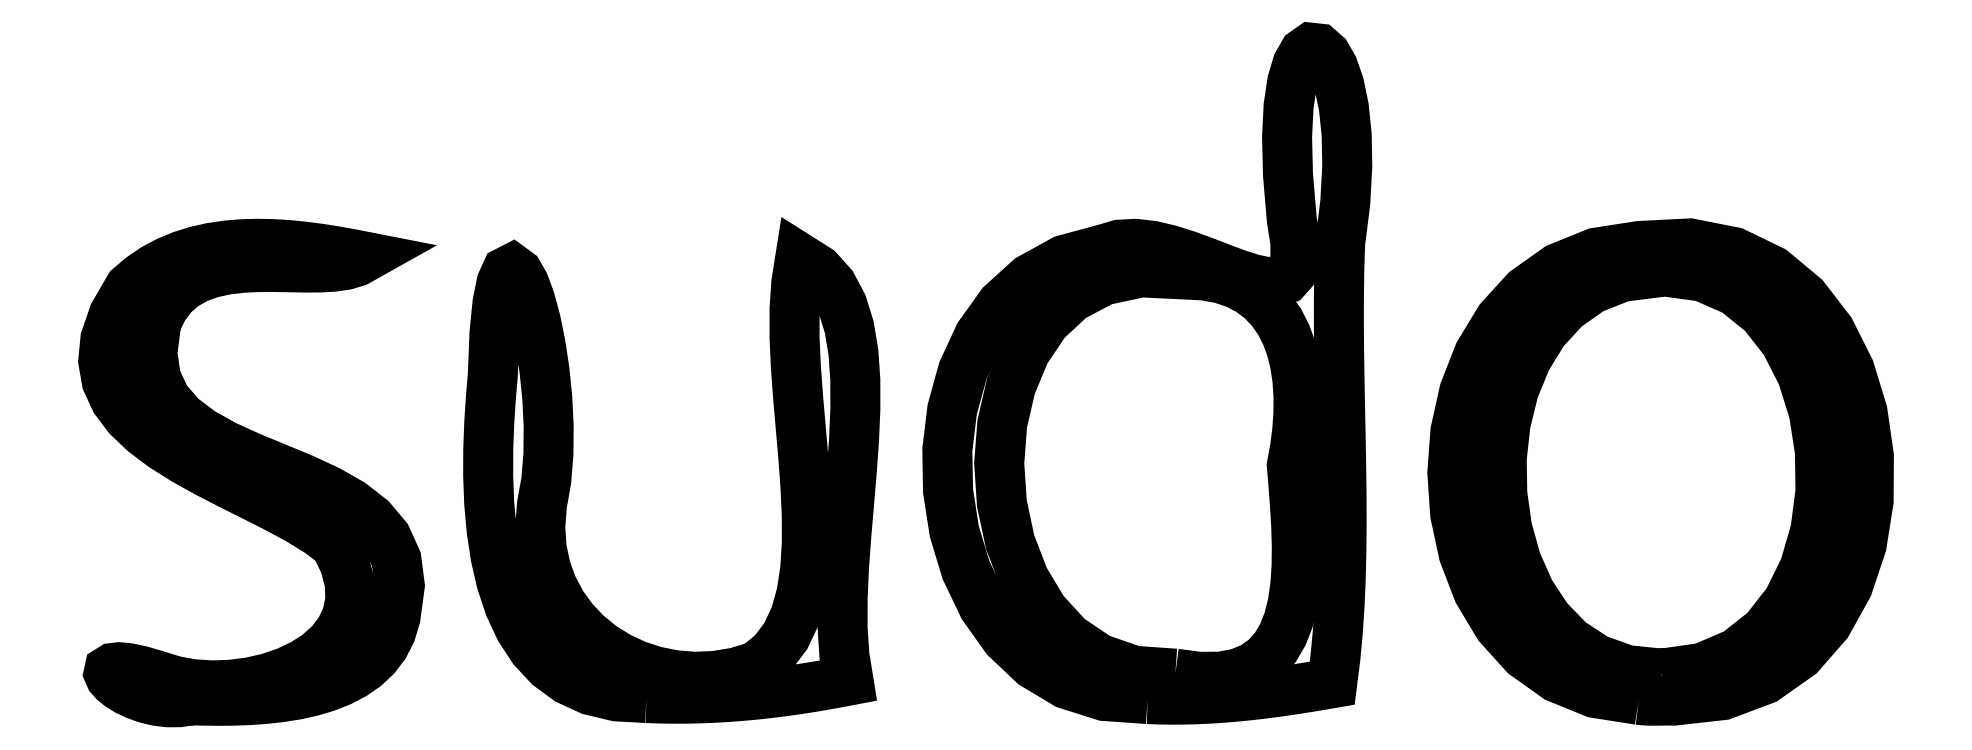
<metadata>
{"format":"dxf","ext":"dxf","renderer":"ezdxf+matplotlib","layout":"modelspace","background":"white","min_lineweight":24,"dpi":150}
</metadata>
<code>
0
SECTION
2
ENTITIES
0
LWPOLYLINE
8
Layer_1
90
113
70
0
10
24.08
20
8.091
30
0
10
23.92
20
8.065
30
0
10
23.76
20
8.063
30
0
10
23.6
20
8.083
30
0
10
23.45
20
8.119
30
0
10
23.31
20
8.168
30
0
10
23.19
20
8.226
30
0
10
23.09
20
8.288
30
0
10
23.01
20
8.352
30
0
10
22.95
20
8.413
30
0
10
22.93
20
8.468
30
0
10
22.94
20
8.512
30
0
10
22.99
20
8.541
30
0
10
23.07
20
8.551
30
0
10
23.21
20
8.539
30
0
10
23.39
20
8.501
30
0
10
23.62
20
8.432
30
0
10
23.85
20
8.36
30
0
10
24.1
20
8.316
30
0
10
24.36
20
8.298
30
0
10
24.63
20
8.307
30
0
10
24.9
20
8.341
30
0
10
25.16
20
8.4
30
0
10
25.4
20
8.485
30
0
10
25.63
20
8.593
30
0
10
25.84
20
8.725
30
0
10
26.01
20
8.88
30
0
10
26.15
20
9.057
30
0
10
26.25
20
9.257
30
0
10
26.29
20
9.478
30
0
10
26.29
20
9.719
30
0
10
26.22
20
9.981
30
0
10
26.09
20
10.26
30
0
10
25.85
20
10.44
30
0
10
25.58
20
10.6
30
0
10
25.28
20
10.77
30
0
10
24.96
20
10.93
30
0
10
24.63
20
11.09
30
0
10
24.3
20
11.26
30
0
10
23.99
20
11.44
30
0
10
23.69
20
11.62
30
0
10
23.43
20
11.82
30
0
10
23.2
20
12.04
30
0
10
23.02
20
12.27
30
0
10
22.9
20
12.53
30
0
10
22.86
20
12.81
30
0
10
22.89
20
13.12
30
0
10
23
20
13.46
30
0
10
23.22
20
13.83
30
0
10
23.39
20
13.98
30
0
10
23.56
20
14.1
30
0
10
23.75
20
14.2
30
0
10
23.95
20
14.28
30
0
10
24.15
20
14.34
30
0
10
24.36
20
14.39
30
0
10
24.57
20
14.42
30
0
10
24.78
20
14.44
30
0
10
25
20
14.44
30
0
10
25.22
20
14.44
30
0
10
25.44
20
14.43
30
0
10
25.66
20
14.4
30
0
10
25.88
20
14.38
30
0
10
26.09
20
14.34
30
0
10
26.3
20
14.3
30
0
10
26.5
20
14.26
30
0
10
26.38
20
14.2
30
0
10
26.23
20
14.15
30
0
10
26.06
20
14.13
30
0
10
25.87
20
14.11
30
0
10
25.67
20
14.11
30
0
10
25.45
20
14.12
30
0
10
25.23
20
14.12
30
0
10
25.01
20
14.12
30
0
10
24.79
20
14.11
30
0
10
24.57
20
14.08
30
0
10
24.36
20
14.04
30
0
10
24.17
20
13.97
30
0
10
23.99
20
13.87
30
0
10
23.83
20
13.74
30
0
10
23.7
20
13.57
30
0
10
23.59
20
13.35
30
0
10
23.54
20
12.93
30
0
10
23.59
20
12.57
30
0
10
23.73
20
12.27
30
0
10
23.95
20
12.03
30
0
10
24.22
20
11.82
30
0
10
24.55
20
11.64
30
0
10
24.9
20
11.48
30
0
10
25.27
20
11.33
30
0
10
25.63
20
11.17
30
0
10
25.99
20
11.01
30
0
10
26.31
20
10.83
30
0
10
26.58
20
10.61
30
0
10
26.8
20
10.36
30
0
10
26.94
20
10.05
30
0
10
26.98
20
9.685
30
0
10
26.92
20
9.248
30
0
10
26.86
20
9.04
30
0
10
26.77
20
8.859
30
0
10
26.65
20
8.701
30
0
10
26.51
20
8.565
30
0
10
26.34
20
8.451
30
0
10
26.16
20
8.356
30
0
10
25.96
20
8.278
30
0
10
25.76
20
8.216
30
0
10
25.54
20
8.168
30
0
10
25.32
20
8.133
30
0
10
25.1
20
8.108
30
0
10
24.88
20
8.093
30
0
10
24.67
20
8.085
30
0
10
24.46
20
8.083
30
0
10
24.26
20
8.086
30
0
10
24.08
20
8.091
30
0
0
LWPOLYLINE
8
Layer_1
90
97
70
0
10
30.42
20
8.122
30
0
10
30
20
8.145
30
0
10
29.64
20
8.232
30
0
10
29.32
20
8.375
30
0
10
29.06
20
8.57
30
0
10
28.84
20
8.809
30
0
10
28.66
20
9.086
30
0
10
28.51
20
9.396
30
0
10
28.4
20
9.732
30
0
10
28.32
20
10.09
30
0
10
28.26
20
10.46
30
0
10
28.23
20
10.84
30
0
10
28.21
20
11.21
30
0
10
28.21
20
11.59
30
0
10
28.23
20
11.95
30
0
10
28.25
20
12.3
30
0
10
28.28
20
12.62
30
0
10
28.3
20
13.2
30
0
10
28.34
20
13.62
30
0
10
28.4
20
13.9
30
0
10
28.47
20
14.06
30
0
10
28.55
20
14.1
30
0
10
28.63
20
14.04
30
0
10
28.71
20
13.89
30
0
10
28.8
20
13.67
30
0
10
28.87
20
13.38
30
0
10
28.94
20
13.05
30
0
10
29
20
12.69
30
0
10
29.04
20
12.3
30
0
10
29.05
20
11.91
30
0
10
29.05
20
11.52
30
0
10
29.02
20
11.15
30
0
10
28.96
20
10.81
30
0
10
28.94
20
10.5
30
0
10
28.96
20
10.21
30
0
10
29.02
20
9.927
30
0
10
29.11
20
9.667
30
0
10
29.24
20
9.427
30
0
10
29.4
20
9.209
30
0
10
29.58
20
9.013
30
0
10
29.79
20
8.843
30
0
10
30.02
20
8.699
30
0
10
30.27
20
8.583
30
0
10
30.53
20
8.496
30
0
10
30.8
20
8.441
30
0
10
31.09
20
8.418
30
0
10
31.37
20
8.43
30
0
10
31.66
20
8.478
30
0
10
31.95
20
8.563
30
0
10
32.18
20
8.752
30
0
10
32.36
20
8.986
30
0
10
32.49
20
9.262
30
0
10
32.57
20
9.574
30
0
10
32.63
20
9.916
30
0
10
32.65
20
10.28
30
0
10
32.65
20
10.67
30
0
10
32.63
20
11.08
30
0
10
32.6
20
11.49
30
0
10
32.56
20
11.91
30
0
10
32.52
20
12.33
30
0
10
32.49
20
12.74
30
0
10
32.48
20
13.15
30
0
10
32.48
20
13.53
30
0
10
32.5
20
13.9
30
0
10
32.56
20
14.24
30
0
10
32.81
20
14.08
30
0
10
33
20
13.87
30
0
10
33.14
20
13.6
30
0
10
33.24
20
13.29
30
0
10
33.3
20
12.94
30
0
10
33.32
20
12.55
30
0
10
33.32
20
12.14
30
0
10
33.3
20
11.72
30
0
10
33.27
20
11.28
30
0
10
33.24
20
10.83
30
0
10
33.2
20
10.38
30
0
10
33.17
20
9.94
30
0
10
33.15
20
9.511
30
0
10
33.15
20
9.101
30
0
10
33.17
20
8.717
30
0
10
33.23
20
8.365
30
0
10
33.05
20
8.332
30
0
10
32.88
20
8.3
30
0
10
32.7
20
8.271
30
0
10
32.53
20
8.244
30
0
10
32.36
20
8.219
30
0
10
32.18
20
8.197
30
0
10
32.01
20
8.177
30
0
10
31.83
20
8.159
30
0
10
31.66
20
8.144
30
0
10
31.48
20
8.132
30
0
10
31.3
20
8.123
30
0
10
31.13
20
8.117
30
0
10
30.95
20
8.113
30
0
10
30.77
20
8.113
30
0
10
30.6
20
8.116
30
0
10
30.42
20
8.122
30
0
0
LWPOLYLINE
8
Layer_1
90
81
70
0
10
37.39
20
8.108
30
0
10
36.79
20
8.15
30
0
10
36.26
20
8.318
30
0
10
35.8
20
8.593
30
0
10
35.42
20
8.96
30
0
10
35.1
20
9.401
30
0
10
34.86
20
9.901
30
0
10
34.7
20
10.44
30
0
10
34.61
20
11.01
30
0
10
34.6
20
11.58
30
0
10
34.67
20
12.14
30
0
10
34.82
20
12.67
30
0
10
35.05
20
13.17
30
0
10
35.36
20
13.6
30
0
10
35.75
20
13.96
30
0
10
36.23
20
14.22
30
0
10
36.79
20
14.37
30
0
10
36.99
20
14.43
30
0
10
37.22
20
14.44
30
0
10
37.46
20
14.42
30
0
10
37.7
20
14.36
30
0
10
37.95
20
14.28
30
0
10
38.19
20
14.19
30
0
10
38.42
20
14.1
30
0
10
38.64
20
14.02
30
0
10
38.85
20
13.95
30
0
10
39.03
20
13.92
30
0
10
39.19
20
13.91
30
0
10
39.31
20
13.96
30
0
10
39.4
20
14.06
30
0
10
39.45
20
14.22
30
0
10
39.45
20
14.46
30
0
10
39.4
20
14.78
30
0
10
39.34
20
15.41
30
0
10
39.33
20
15.93
30
0
10
39.35
20
16.36
30
0
10
39.4
20
16.7
30
0
10
39.48
20
16.95
30
0
10
39.57
20
17.1
30
0
10
39.67
20
17.17
30
0
10
39.77
20
17.16
30
0
10
39.88
20
17.07
30
0
10
39.97
20
16.9
30
0
10
40.06
20
16.66
30
0
10
40.12
20
16.35
30
0
10
40.16
20
15.97
30
0
10
40.17
20
15.52
30
0
10
40.14
20
15.01
30
0
10
40.07
20
14.45
30
0
10
40.06
20
14.07
30
0
10
40.05
20
13.69
30
0
10
40.05
20
13.3
30
0
10
40.06
20
12.91
30
0
10
40.06
20
12.52
30
0
10
40.07
20
12.12
30
0
10
40.08
20
11.73
30
0
10
40.09
20
11.34
30
0
10
40.09
20
10.94
30
0
10
40.09
20
10.56
30
0
10
40.09
20
10.17
30
0
10
40.08
20
9.79
30
0
10
40.06
20
9.414
30
0
10
40.04
20
9.045
30
0
10
40
20
8.683
30
0
10
39.96
20
8.329
30
0
10
39.8
20
8.301
30
0
10
39.64
20
8.275
30
0
10
39.48
20
8.25
30
0
10
39.32
20
8.226
30
0
10
39.16
20
8.203
30
0
10
39
20
8.183
30
0
10
38.84
20
8.164
30
0
10
38.68
20
8.147
30
0
10
38.52
20
8.132
30
0
10
38.36
20
8.12
30
0
10
38.2
20
8.111
30
0
10
38.04
20
8.104
30
0
10
37.88
20
8.1
30
0
10
37.71
20
8.1
30
0
10
37.55
20
8.102
30
0
10
37.39
20
8.108
30
0
0
LWPOLYLINE
8
Layer_1
90
49
70
0
10
37.78
20
8.461
30
0
10
38.11
20
8.417
30
0
10
38.4
20
8.42
30
0
10
38.65
20
8.465
30
0
10
38.86
20
8.55
30
0
10
39.03
20
8.672
30
0
10
39.17
20
8.825
30
0
10
39.28
20
9.008
30
0
10
39.36
20
9.215
30
0
10
39.41
20
9.445
30
0
10
39.45
20
9.693
30
0
10
39.46
20
9.955
30
0
10
39.47
20
10.23
30
0
10
39.46
20
10.51
30
0
10
39.44
20
10.79
30
0
10
39.42
20
11.08
30
0
10
39.4
20
11.36
30
0
10
39.44
20
11.6
30
0
10
39.47
20
11.85
30
0
10
39.49
20
12.09
30
0
10
39.49
20
12.32
30
0
10
39.48
20
12.55
30
0
10
39.44
20
12.77
30
0
10
39.39
20
12.98
30
0
10
39.32
20
13.18
30
0
10
39.23
20
13.36
30
0
10
39.11
20
13.52
30
0
10
38.98
20
13.67
30
0
10
38.81
20
13.79
30
0
10
38.63
20
13.89
30
0
10
38.42
20
13.96
30
0
10
38.18
20
14
30
0
10
37.91
20
14.02
30
0
10
37.3
20
14.05
30
0
10
36.78
20
13.93
30
0
10
36.33
20
13.7
30
0
10
35.97
20
13.36
30
0
10
35.69
20
12.95
30
0
10
35.49
20
12.46
30
0
10
35.37
20
11.94
30
0
10
35.33
20
11.39
30
0
10
35.36
20
10.83
30
0
10
35.48
20
10.29
30
0
10
35.67
20
9.787
30
0
10
35.94
20
9.336
30
0
10
36.29
20
8.958
30
0
10
36.71
20
8.673
30
0
10
37.21
20
8.501
30
0
10
37.78
20
8.461
30
0
0
LWPOLYLINE
8
Layer_1
90
49
70
0
10
44.23
20
8.097
30
0
10
43.62
20
8.193
30
0
10
43.09
20
8.408
30
0
10
42.64
20
8.726
30
0
10
42.28
20
9.13
30
0
10
41.99
20
9.602
30
0
10
41.79
20
10.13
30
0
10
41.67
20
10.68
30
0
10
41.63
20
11.26
30
0
10
41.68
20
11.83
30
0
10
41.8
20
12.39
30
0
10
42
20
12.91
30
0
10
42.29
20
13.39
30
0
10
42.66
20
13.79
30
0
10
43.1
20
14.11
30
0
10
43.63
20
14.32
30
0
10
44.24
20
14.41
30
0
10
44.94
20
14.45
30
0
10
45.55
20
14.33
30
0
10
46.09
20
14.07
30
0
10
46.53
20
13.7
30
0
10
46.89
20
13.23
30
0
10
47.16
20
12.69
30
0
10
47.34
20
12.11
30
0
10
47.43
20
11.49
30
0
10
47.43
20
10.87
30
0
10
47.33
20
10.26
30
0
10
47.14
20
9.68
30
0
10
46.85
20
9.162
30
0
10
46.46
20
8.722
30
0
10
45.98
20
8.382
30
0
10
45.4
20
8.163
30
0
10
44.71
20
8.086
30
0
10
44.68
20
8.087
30
0
10
44.65
20
8.087
30
0
10
44.62
20
8.087
30
0
10
44.59
20
8.087
30
0
10
44.56
20
8.087
30
0
10
44.53
20
8.086
30
0
10
44.5
20
8.086
30
0
10
44.47
20
8.085
30
0
10
44.44
20
8.085
30
0
10
44.41
20
8.085
30
0
10
44.38
20
8.086
30
0
10
44.35
20
8.087
30
0
10
44.32
20
8.088
30
0
10
44.29
20
8.091
30
0
10
44.26
20
8.093
30
0
10
44.23
20
8.097
30
0
0
LWPOLYLINE
8
Layer_1
90
33
70
0
10
44.55
20
8.461
30
0
10
45.11
20
8.541
30
0
10
45.59
20
8.749
30
0
10
45.99
20
9.063
30
0
10
46.3
20
9.464
30
0
10
46.53
20
9.934
30
0
10
46.69
20
10.45
30
0
10
46.76
20
11
30
0
10
46.75
20
11.55
30
0
10
46.66
20
12.1
30
0
10
46.5
20
12.62
30
0
10
46.27
20
13.08
30
0
10
45.95
20
13.48
30
0
10
45.57
20
13.79
30
0
10
45.12
20
13.99
30
0
10
44.59
20
14.06
30
0
10
44
20
13.98
30
0
10
43.57
20
13.81
30
0
10
43.21
20
13.56
30
0
10
42.9
20
13.23
30
0
10
42.67
20
12.84
30
0
10
42.49
20
12.41
30
0
10
42.37
20
11.94
30
0
10
42.32
20
11.46
30
0
10
42.33
20
10.97
30
0
10
42.39
20
10.49
30
0
10
42.52
20
10.02
30
0
10
42.71
20
9.599
30
0
10
42.96
20
9.221
30
0
10
43.27
20
8.905
30
0
10
43.64
20
8.664
30
0
10
44.06
20
8.511
30
0
10
44.55
20
8.461
30
0
0
ENDSEC
0
EOF

</code>
